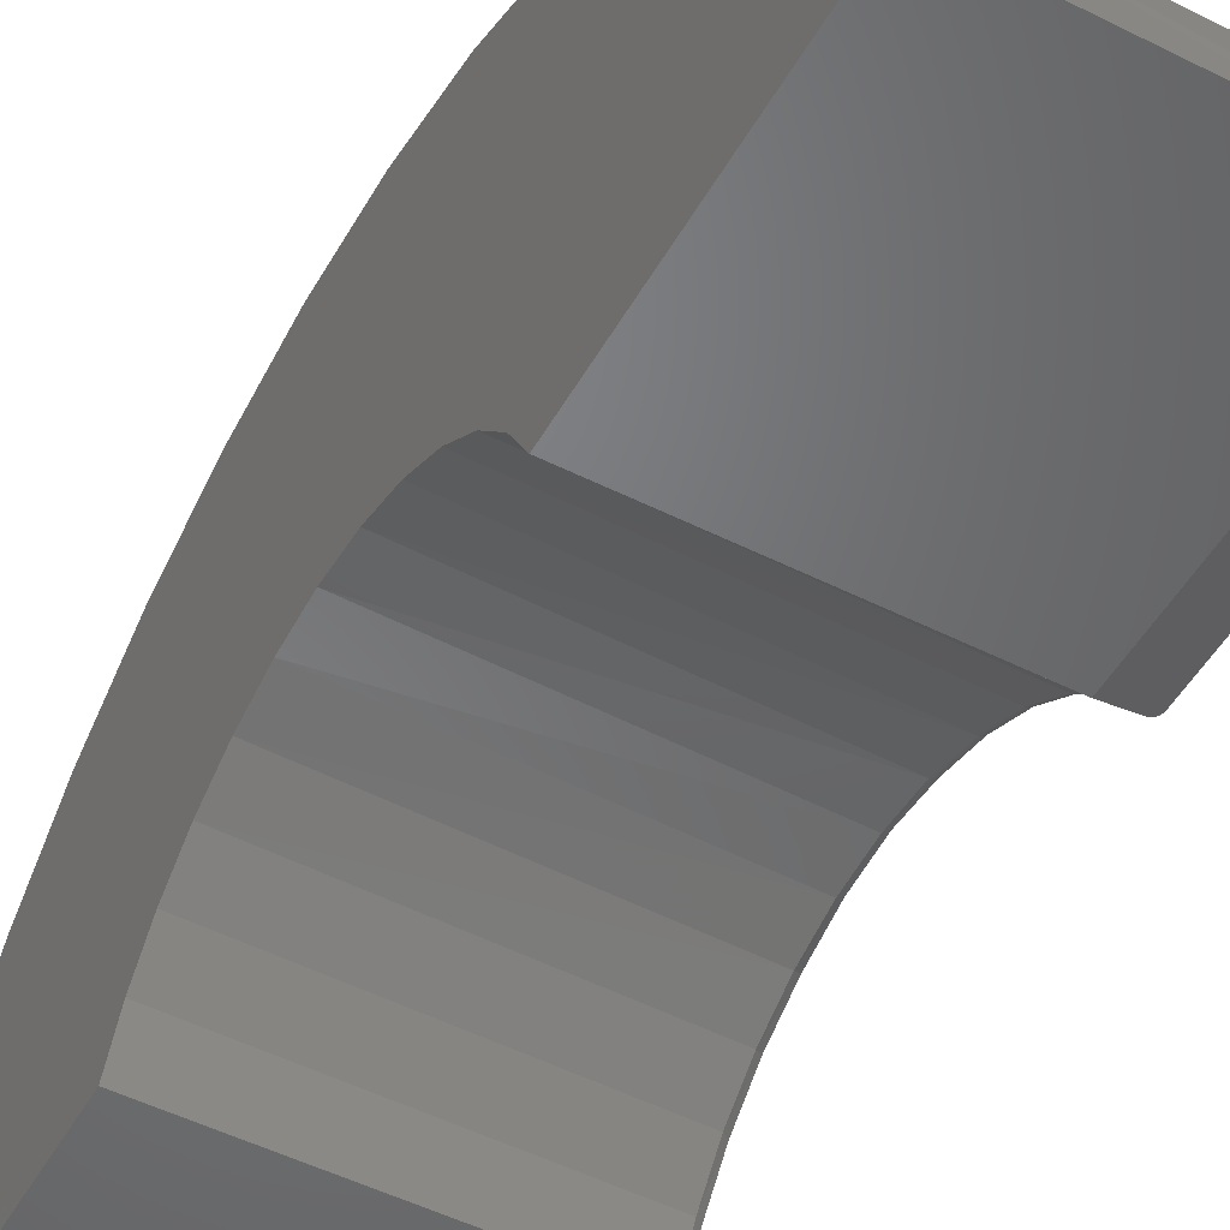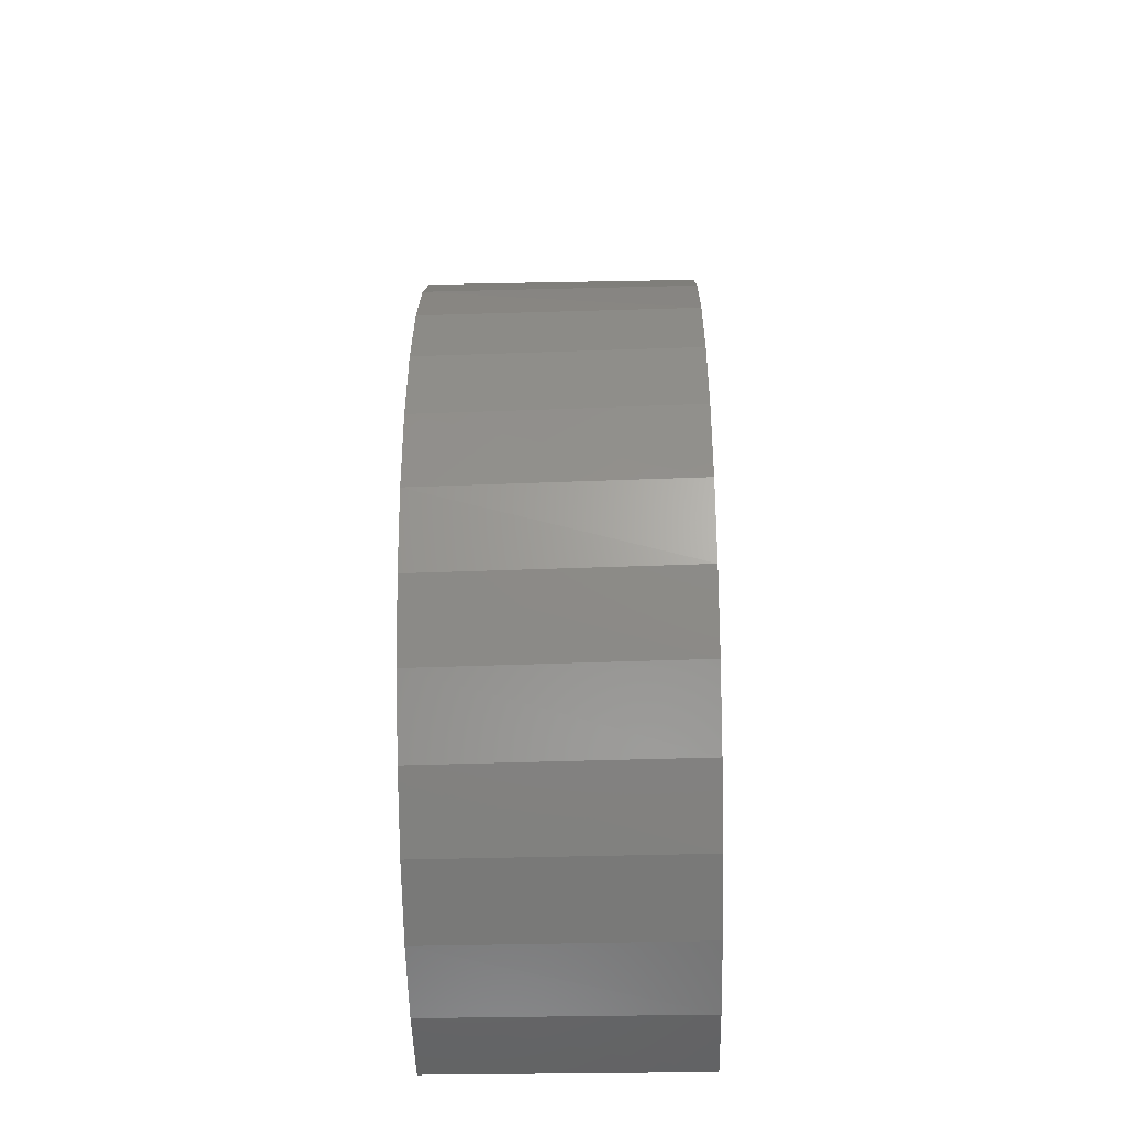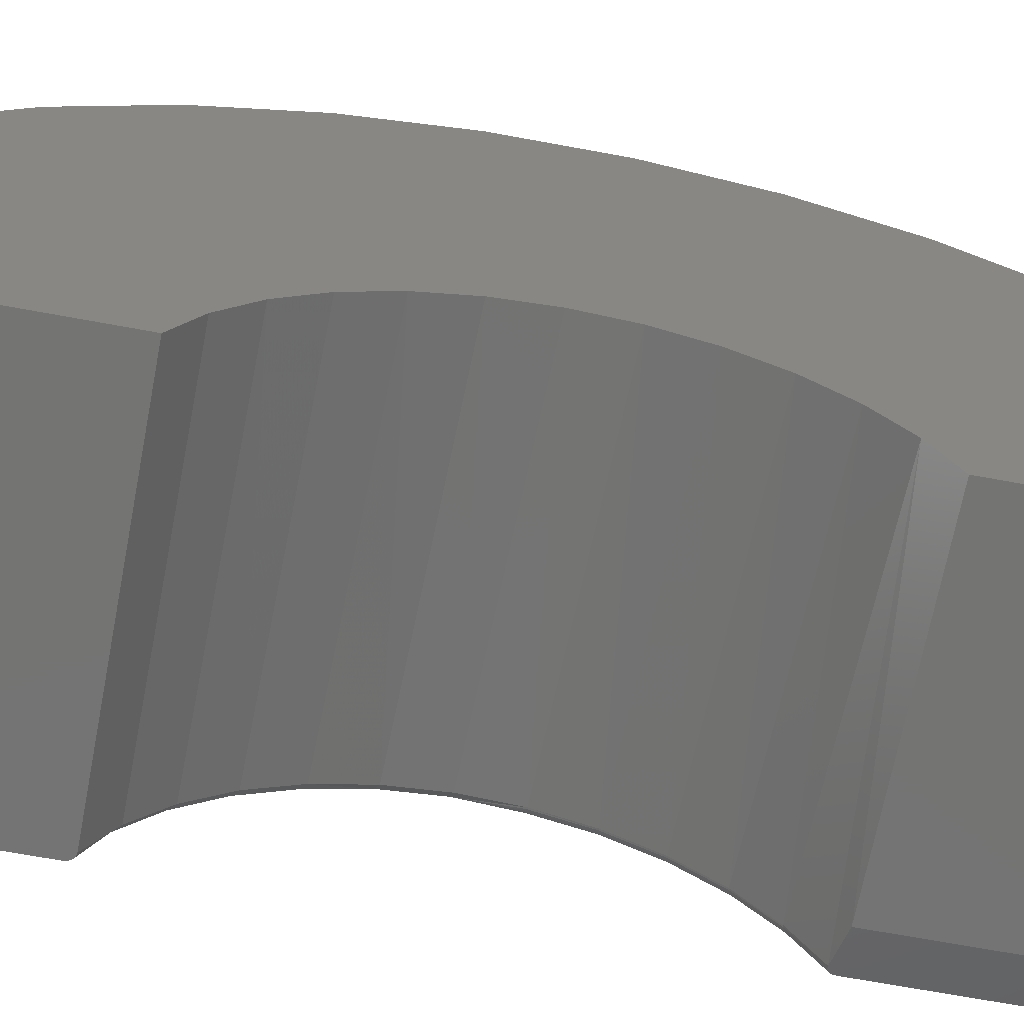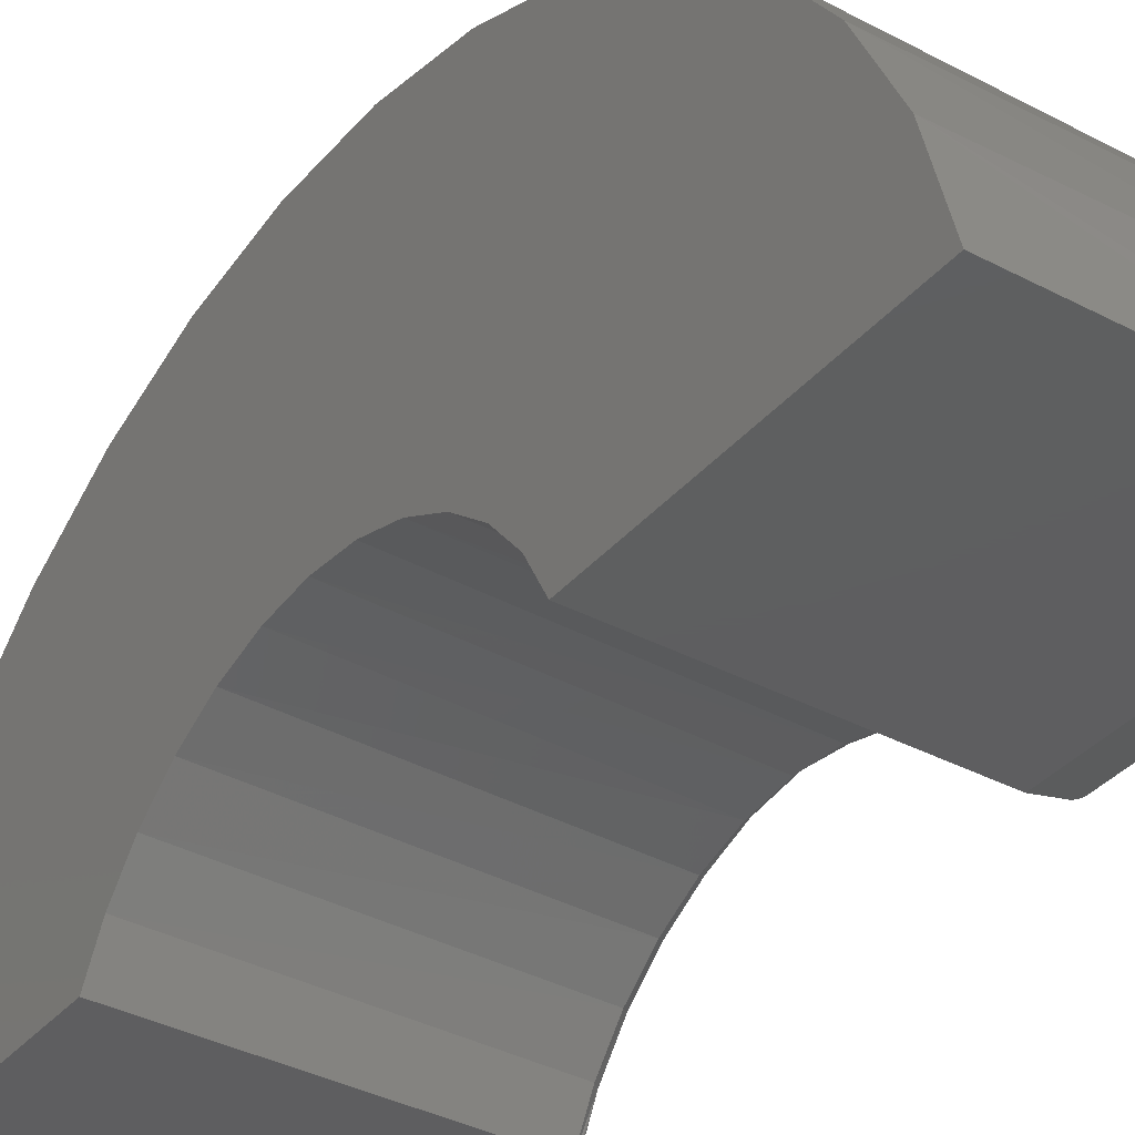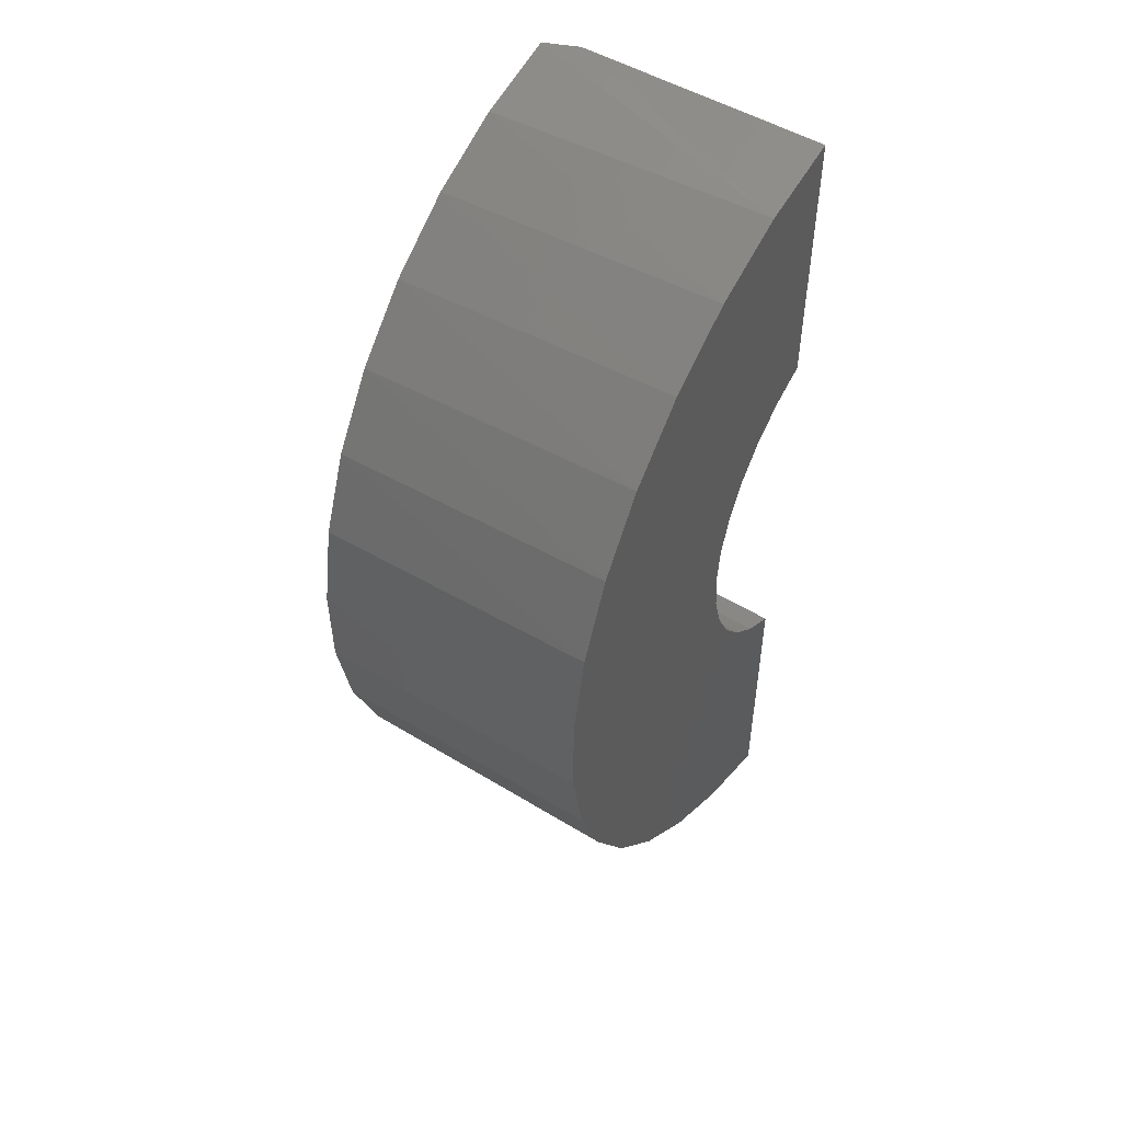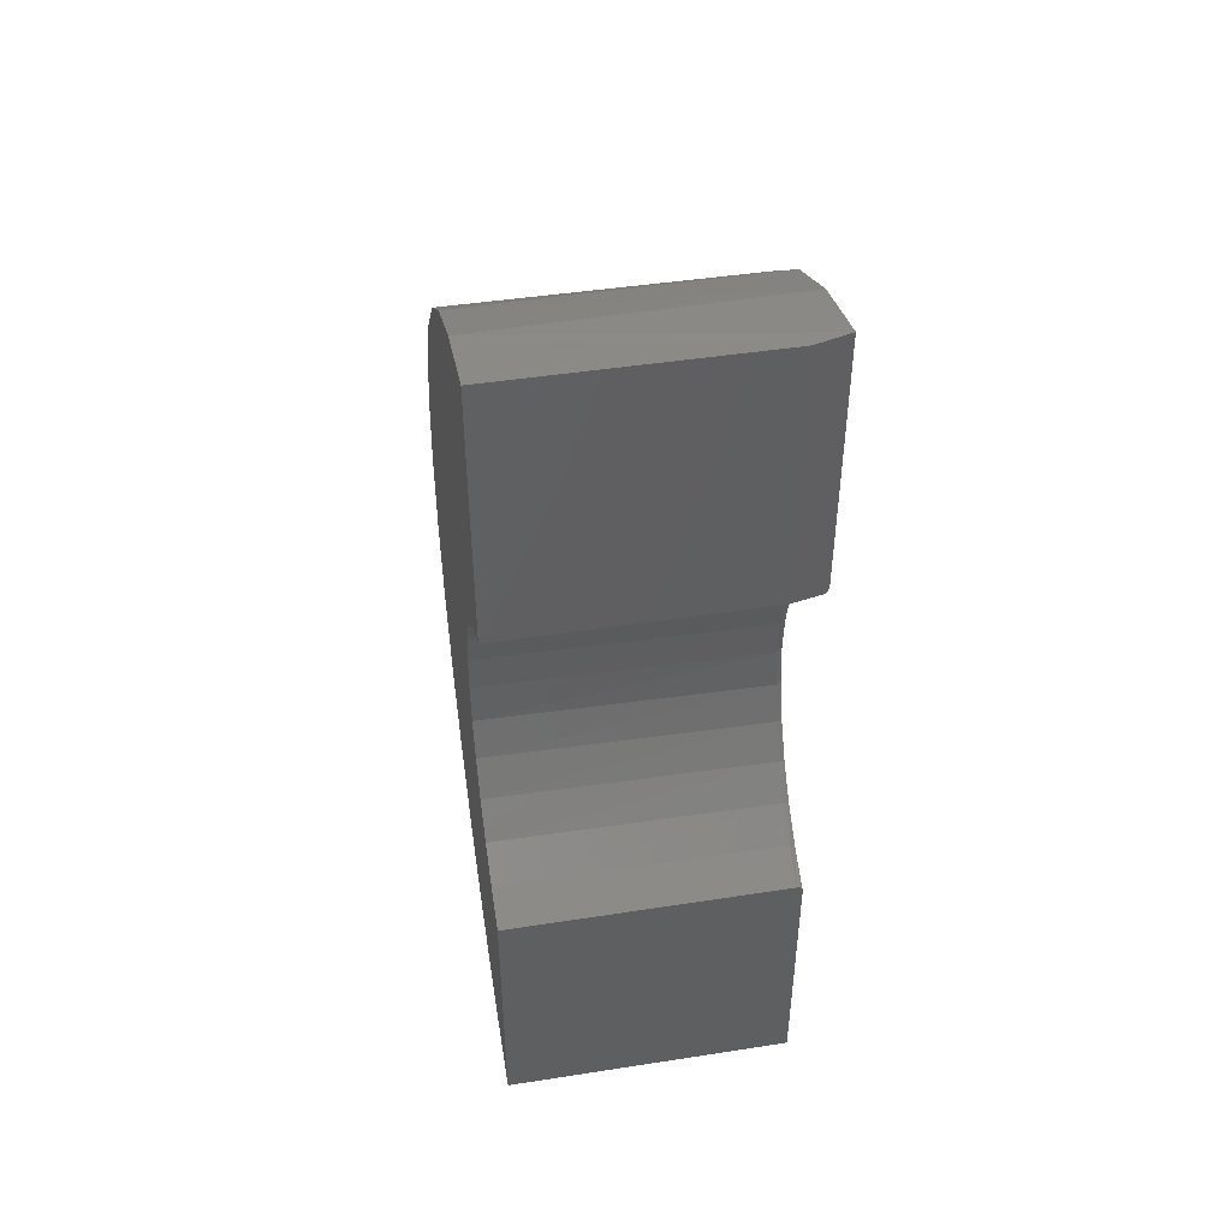
<metadata>
{"format":"stl","ext":"stl","renderer":"f3d","projection":"perspective","resolution":1024,"background":"white","views":[{"elev":-50.3,"azim":-28.9,"up":"+Y"},{"elev":-35.4,"azim":-178.5,"up":"+Z"},{"elev":-66.0,"azim":-100.7,"up":"+Y"},{"elev":-36.2,"azim":-34.8,"up":"+Y"},{"elev":49.9,"azim":-146.0,"up":"+Z"},{"elev":46.5,"azim":-10.0,"up":"+Z"}]}
</metadata>
<code>
# stl→obj: 120 verts, 236 faces
v 0.3696 0.1165 0.2467
v 0.3736 0.1178 0.2493
v 0.3672 0.1157 0.2466
v 0.3718 0.1172 0.2476
v 0.3281 0.1026 0.2526
v 0.3746 0.1181 0.2515
v 0.375 0.1183 0.2541
v 0.375 0.1183 0.5971
v 0.3281 0.1026 0.6
v 0.375 0.5864 0.159
v 0.375 0.1643 0.2259
v 0.375 0.2041 0.1895
v 0.375 0.2597 0.09749
v 0.375 0.2734 0.04529
v 0.375 0.6056 0.04827
v 0.375 0.1026 -0.2611
v 0.375 0.5401 -0.2785
v 0.375 0.1503 -0.2358
v 0.375 0.5471 0.2643
v 0.375 0.4892 0.3606
v 0.375 0.4146 0.4446
v 0.375 0.3259 0.5135
v 0.375 0.2259 0.5649
v 0.375 0.1026 -0.6
v 0.375 0.2111 -0.5707
v 0.375 0.3123 -0.5219
v 0.375 0.4029 -0.4553
v 0.375 0.4797 -0.3733
v 0.375 0.2363 0.1461
v 0.375 0.6041 -0.0641
v 0.375 0.2769 -0.008569
v 0.375 0.2701 -0.06211
v 0.375 0.582 -0.1743
v 0.375 0.2533 -0.1134
v 0.375 0.227 -0.1605
v 0.375 0.1923 -0.2018
v 0.3672 0.16 0.2193
v 0 0.1494 0.227
v 0 0.1903 0.1928
v 0.3672 0.1985 0.1841
v 0 0.2238 0.1513
v 0.3672 0.2296 0.1422
v 0 0.2487 0.1041
v 0.3672 0.2522 0.09524
v 0 0.264 0.05307
v 0.3672 0.2655 0.04484
v 0 0.2692 -1.297e-16
v 0.3672 0.2691 -0.007166
v 0 0.264 -0.05307
v 0.3672 0.2628 -0.05892
v 0 0.2487 -0.1041
v 0.3672 0.2469 -0.1086
v 0 0.2238 -0.1513
v 0.3672 0.2218 -0.1543
v 0 0.1903 -0.1928
v 0 0.1026 0.2526
v 0.3672 0.1886 -0.1945
v 0 0.1494 -0.227
v 0.3672 0.1484 -0.2276
v 0 0.1026 -0.2526
v 0.3672 0.1026 -0.2526
v 0 0.1026 -0.6
v 0.3746 0.1026 -0.2585
v 0.3718 0.1026 -0.2543
v 0.3696 0.1026 -0.2531
v 0.3735 0.1026 -0.2561
v 0.3687 0.1597 0.2198
v 0.3748 0.1912 -0.2007
v 0.3748 0.2257 -0.1597
v 0.3748 0.2519 -0.1128
v 0.3715 0.1604 0.2207
v 0.3727 0.161 0.2215
v 0.3744 0.1625 0.2235
v 0.3748 0.1634 0.2247
v 0.3748 0.1494 -0.2345
v 0.3748 0.2719 0.04504
v 0.3744 0.2704 0.04481
v 0.3737 0.2691 0.04459
v 0.3727 0.2679 0.0444
v 0.3715 0.267 0.04425
v 0.3702 0.2662 0.04413
v 0.3687 0.2658 0.04406
v 0.3702 0.1599 0.2201
v 0.3737 0.1617 0.2224
v 0.3687 0.2525 0.09485
v 0.3702 0.2529 0.095
v 0.3715 0.2536 0.09525
v 0.3727 0.2545 0.09559
v 0.3737 0.2556 0.096
v 0.3744 0.2569 0.09646
v 0.3748 0.2582 0.09697
v 0.3687 0.2297 0.1422
v 0.3702 0.2301 0.1424
v 0.3715 0.2307 0.1428
v 0.3727 0.2316 0.1433
v 0.3737 0.2326 0.1439
v 0.3744 0.2337 0.1446
v 0.3748 0.235 0.1454
v 0.3687 0.1984 0.1843
v 0.3702 0.1988 0.1846
v 0.3715 0.1993 0.1851
v 0.3727 0.2 0.1858
v 0.3737 0.2009 0.1866
v 0.3744 0.2019 0.1875
v 0.3748 0.203 0.1884
v 0 0.1026 0.6
v 0 0.3142 0.5208
v 0 0.2121 0.5703
v 0 0.4053 0.4532
v 0 0.4823 0.3699
v 0 0.5425 0.2738
v 0 0.5838 0.1682
v 0 0.6048 0.05671
v 0 0.6048 -0.05671
v 0 0.2121 -0.5703
v 0 0.3142 -0.5208
v 0 0.4053 -0.4532
v 0 0.4823 -0.3699
v 0 0.5425 -0.2738
v 0 0.5838 -0.1682
f 1 2 3
f 4 2 1
f 5 3 2
f 5 2 6
f 5 6 7
f 5 7 8
f 5 8 9
f 10 11 12
f 13 14 15
f 16 17 18
f 7 11 10
f 7 10 19
f 7 19 20
f 7 20 21
f 7 21 22
f 7 22 23
f 7 23 8
f 24 25 26
f 24 26 27
f 24 27 28
f 24 28 17
f 24 17 16
f 13 15 29
f 29 15 10
f 29 10 12
f 15 14 30
f 30 14 31
f 30 31 32
f 30 32 33
f 33 32 34
f 33 34 35
f 33 35 17
f 17 35 36
f 17 36 18
f 37 38 39
f 39 40 37
f 40 39 41
f 41 42 40
f 42 41 43
f 43 44 42
f 44 43 45
f 45 46 44
f 46 45 47
f 47 48 46
f 48 47 49
f 49 50 48
f 50 49 51
f 51 52 50
f 52 51 53
f 53 54 52
f 54 53 55
f 37 3 38
f 38 3 5
f 38 5 56
f 54 55 57
f 57 55 58
f 57 58 59
f 59 58 60
f 59 60 61
f 62 16 63
f 62 24 16
f 61 64 65
f 60 62 63
f 60 63 66
f 60 66 64
f 60 64 61
f 3 67 1
f 3 37 67
f 68 57 59
f 69 54 57
f 69 57 68
f 70 52 54
f 70 54 69
f 32 50 52
f 32 52 70
f 32 70 34
f 4 71 72
f 4 72 2
f 73 74 11
f 6 73 11
f 7 6 11
f 68 18 36
f 68 36 69
f 69 36 35
f 69 35 70
f 70 35 34
f 75 65 64
f 75 64 66
f 75 66 63
f 75 63 16
f 75 16 18
f 75 18 68
f 75 68 59
f 75 59 61
f 75 61 65
f 31 14 76
f 31 76 77
f 31 77 78
f 31 78 79
f 31 79 80
f 31 80 81
f 31 81 82
f 31 82 46
f 31 46 48
f 31 48 50
f 31 50 32
f 71 4 83
f 83 4 1
f 83 1 67
f 73 6 84
f 84 6 2
f 84 2 72
f 44 46 85
f 85 46 82
f 85 82 86
f 86 82 81
f 86 81 87
f 87 81 80
f 87 80 88
f 88 80 79
f 88 79 89
f 89 79 78
f 89 78 90
f 90 78 77
f 90 77 91
f 91 77 76
f 91 76 13
f 13 76 14
f 42 44 92
f 92 44 85
f 92 85 93
f 93 85 86
f 93 86 94
f 94 86 87
f 94 87 95
f 95 87 88
f 95 88 96
f 96 88 89
f 96 89 97
f 97 89 90
f 97 90 98
f 98 90 91
f 98 91 29
f 29 91 13
f 40 42 99
f 99 42 92
f 99 92 100
f 100 92 93
f 100 93 101
f 101 93 94
f 101 94 102
f 102 94 95
f 102 95 103
f 103 95 96
f 103 96 104
f 104 96 97
f 104 97 105
f 105 97 98
f 105 98 12
f 12 98 29
f 37 40 67
f 67 40 99
f 67 99 83
f 83 99 100
f 83 100 71
f 71 100 101
f 71 101 72
f 72 101 102
f 72 102 84
f 84 102 103
f 84 103 73
f 73 103 104
f 73 104 74
f 74 104 105
f 74 105 11
f 11 105 12
f 9 106 5
f 5 106 56
f 107 108 23
f 23 22 107
f 109 107 22
f 22 21 109
f 110 109 21
f 21 20 110
f 111 110 20
f 20 19 111
f 112 111 19
f 19 10 112
f 113 112 10
f 10 15 113
f 114 113 15
f 106 9 108
f 108 9 8
f 108 8 23
f 24 62 25
f 25 62 115
f 25 115 26
f 26 115 116
f 26 116 27
f 27 116 117
f 27 117 28
f 28 117 118
f 28 118 17
f 17 118 119
f 17 119 33
f 33 119 120
f 33 120 30
f 30 120 114
f 30 114 15
f 39 38 112
f 113 45 43
f 58 119 60
f 56 106 108
f 56 108 107
f 56 107 109
f 56 109 110
f 56 110 111
f 56 111 112
f 56 112 38
f 62 60 119
f 62 119 118
f 62 118 117
f 62 117 116
f 62 116 115
f 39 112 41
f 41 112 113
f 41 113 43
f 49 47 114
f 114 47 45
f 114 45 113
f 53 51 120
f 120 51 49
f 120 49 114
f 58 55 119
f 119 55 53
f 119 53 120

</code>
